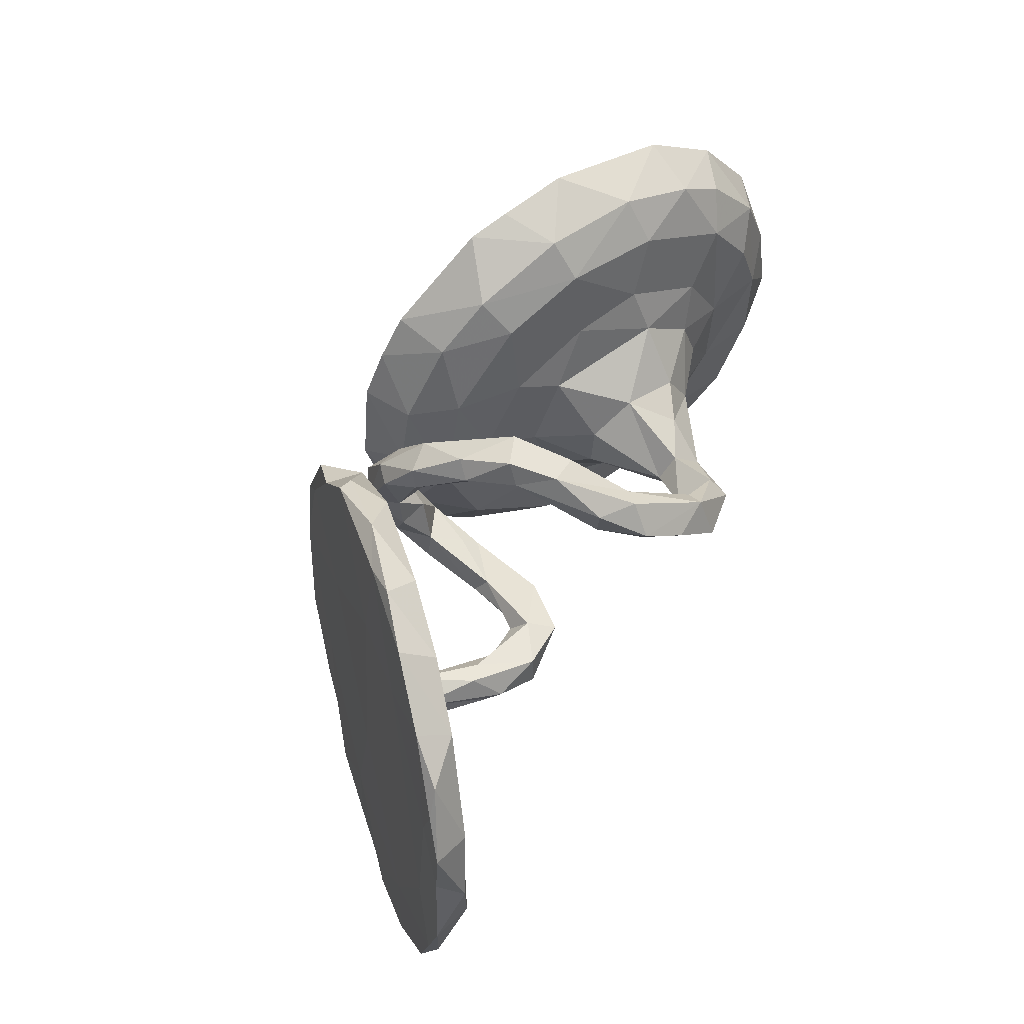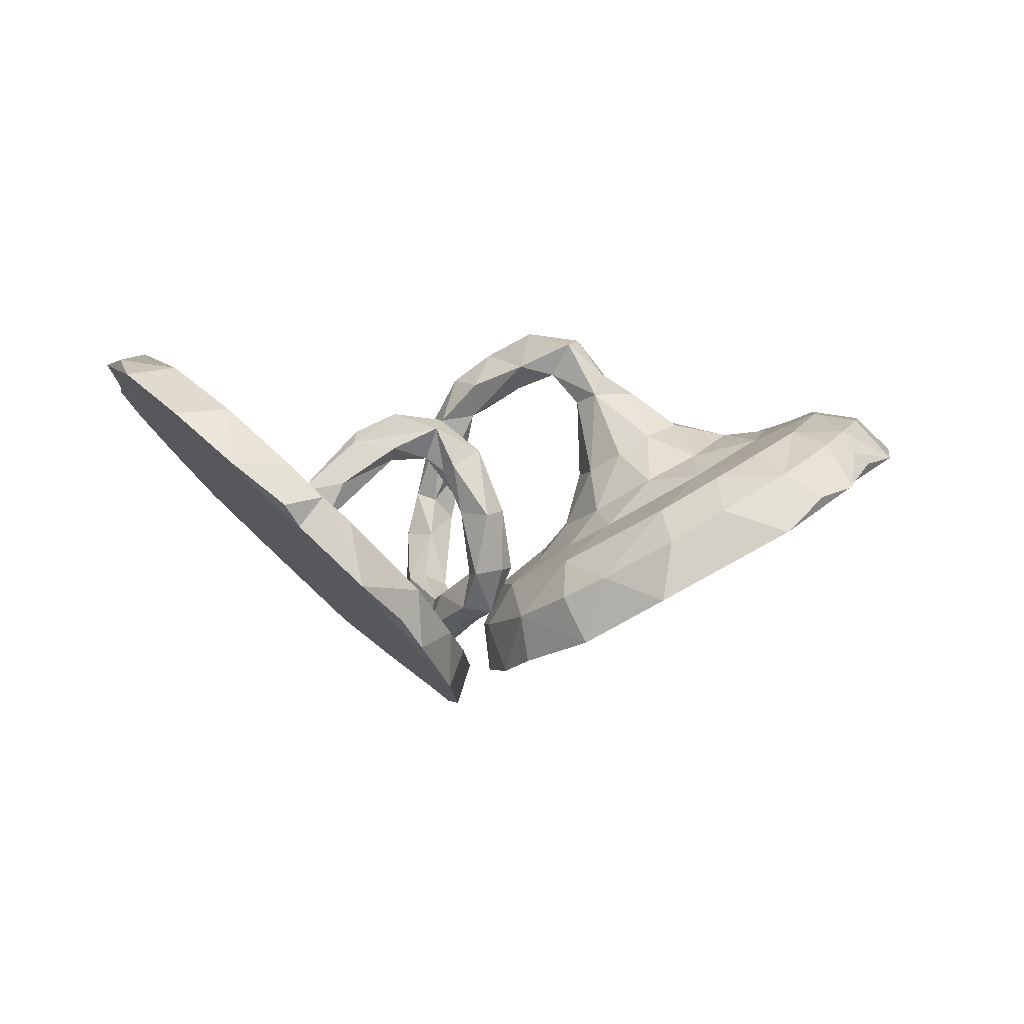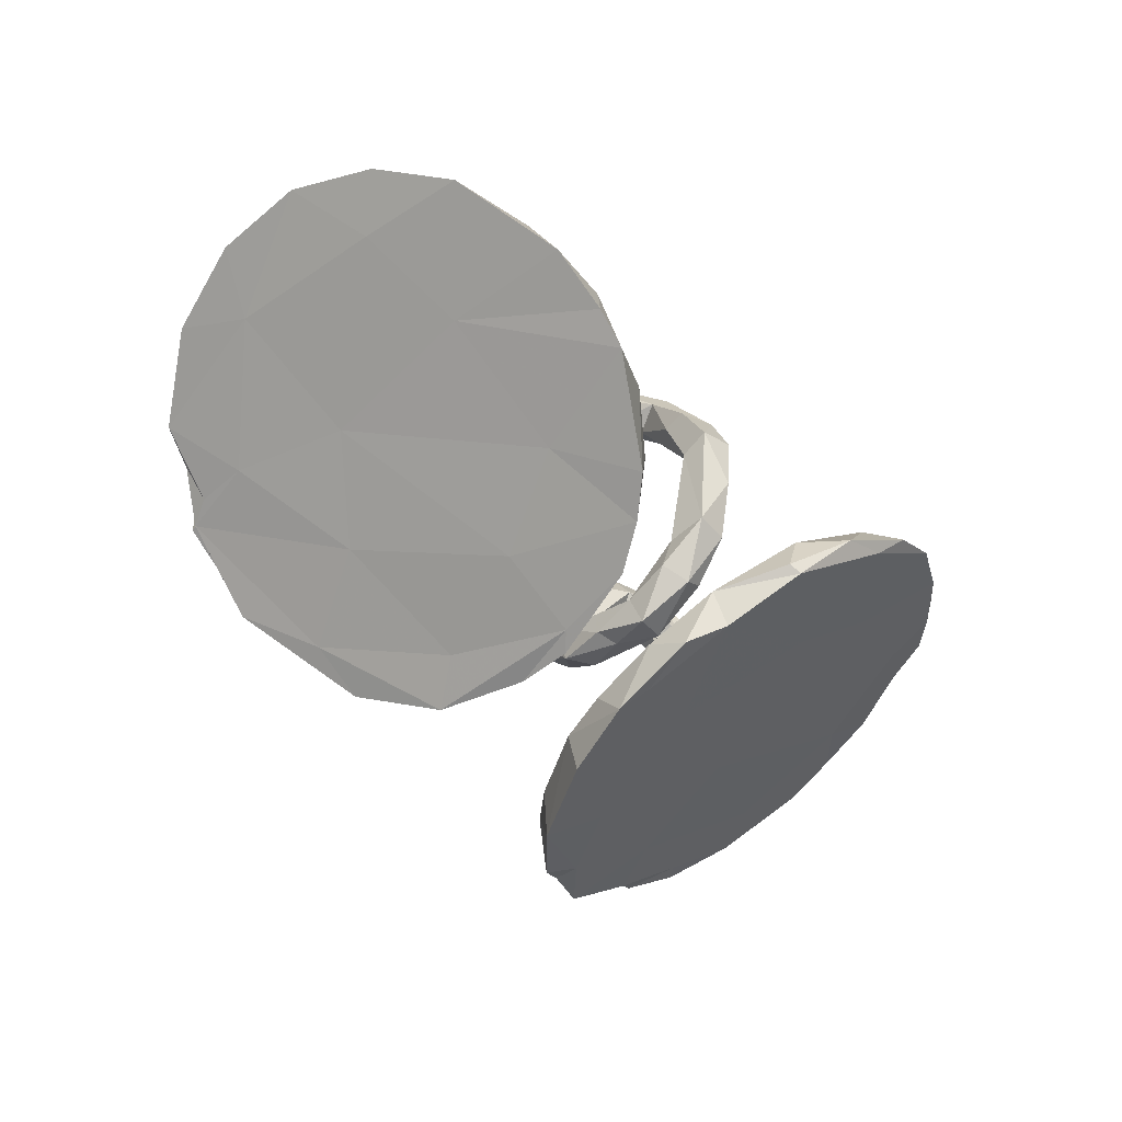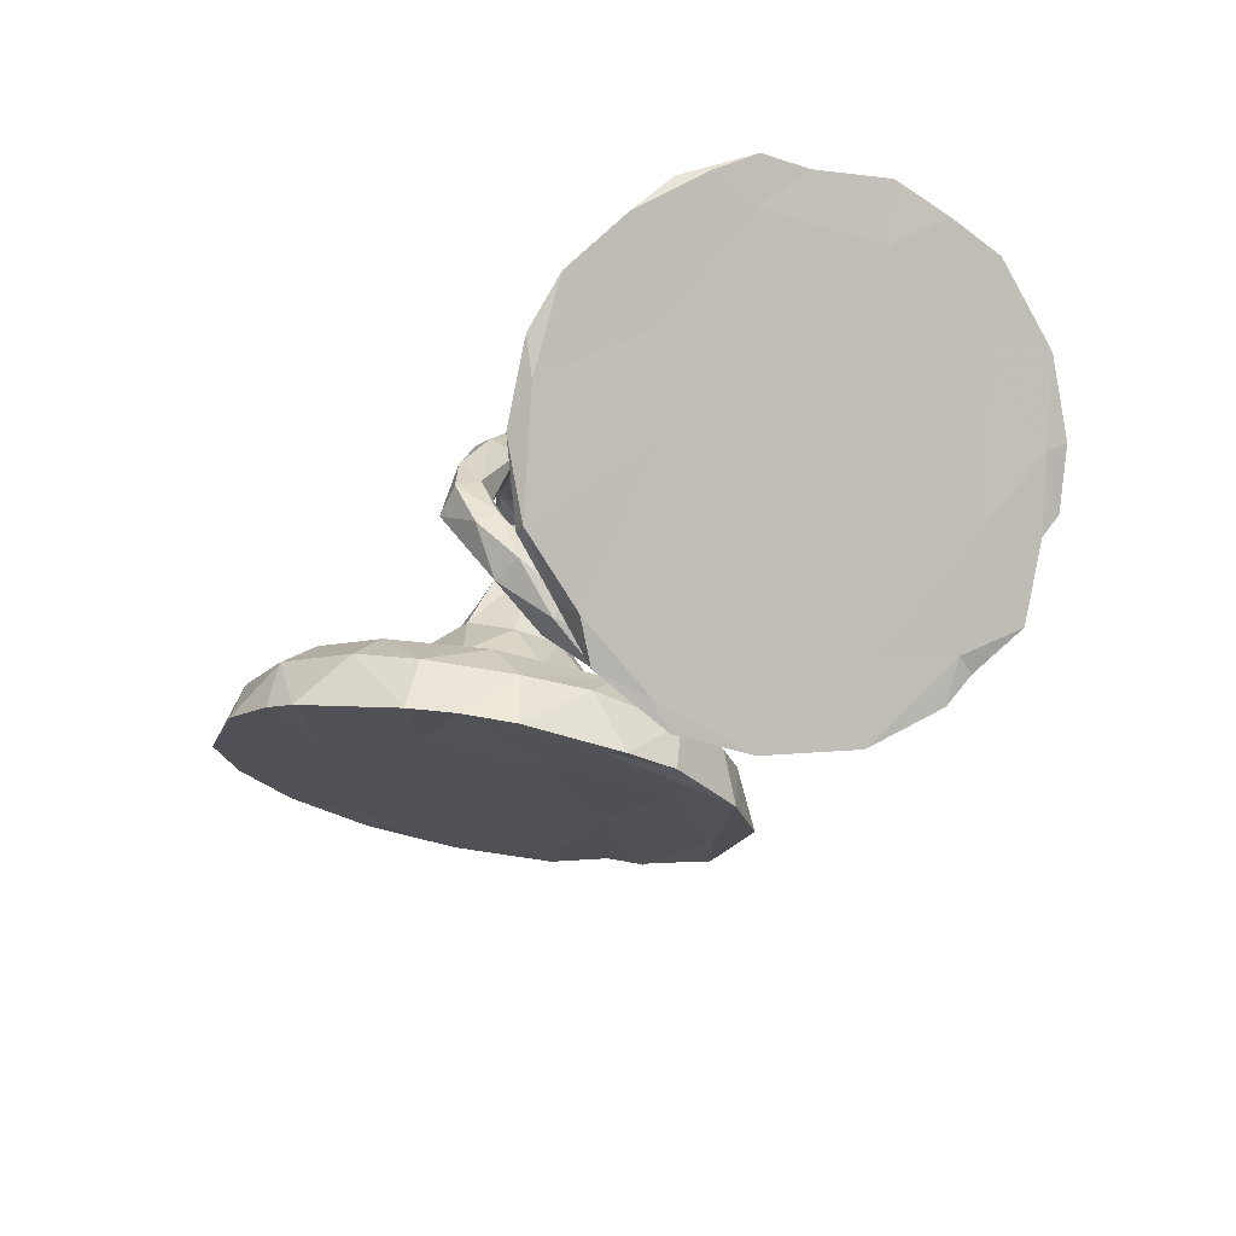
<metadata>
{"format":"obj","ext":"obj","renderer":"f3d","projection":"perspective","resolution":1024,"background":"white","views":[{"elev":68.4,"azim":-62.3,"up":"+Y"},{"elev":-1.0,"azim":-24.9,"up":"+Z"},{"elev":-63.3,"azim":134.4,"up":"+Z"},{"elev":-46.7,"azim":-128.3,"up":"+Z"}]}
</metadata>
<code>
v 0.5638 0.4235 0.001617
v 0.5267 0.4624 -0.1346
v 0.6736 0.368 0.07792
v 0.8254 0.2824 0.06164
v 0.4037 0.442 -0.08036
v 0.745 0.2952 0.1192
v 0.7499 0.19 0.03232
v 0.6795 0.2449 0.1573
v 0.72 0.3947 -0.01929
v 0.4112 0.4535 -0.1924
v 0.8029 0.1786 0.1826
v 0.8927 0.1291 0.1254
v 0.5405 0.3553 0.06288
v 0.3824 0.3856 -0.02122
v 0.3436 0.4386 -0.2293
v 0.245 0.3906 -0.1542
v 0.7259 0.1288 0.2102
v 0.8299 0.04559 0.2114
v 0.5854 0.1658 0.1535
v 0.2389 0.3375 -0.0883
v 0.2911 0.2095 -0.2117
v 0.4661 0.2613 0.07237
v 0.3463 0.254 0.01259
v 0.4499 0.1807 0.1176
v 0.1709 0.3225 -0.2997
v 0.3996 0.09563 0.1992
v -0.02381 0.3804 0.04621
v 0.8139 -0.09625 0.24
v 0.04463 0.2987 0.2815
v 0.6252 0.03952 0.198
v 0.0344 0.3699 0.02595
v 0.9 -0.05351 0.1587
v 0.7436 0.009013 0.2368
v 0.3068 0.1223 0.1497
v 0.1501 0.3137 -0.1947
v 0.05369 0.3383 0.1386
v 0.1027 0.1984 -0.1358
v 0.7863 -0.1144 0.1081
v -0.004687 0.3637 0.1355
v -0.0161 0.3082 0.2359
v -0.3534 0.4602 -0.06092
v -0.2731 0.4499 -0.1075
v 0.0301 0.3123 0.01724
v 0.06939 0.2794 0.2563
v 0.5275 0.08806 0.171
v -0.04273 0.3401 0.06983
v 0.1664 0.1588 0.3503
v 0.05132 0.2928 0.1374
v 0.5379 -0.0009423 0.1943
v -0.3311 0.4483 0.01549
v -0.02943 0.2912 -0.1395
v -0.0156 0.3023 0.05544
v 0.5482 0.2216 -0.07807
v -0.07267 0.3249 -0.02273
v -0.04796 0.35 -0.04735
v -0.3887 0.5002 -0.007973
v 0.3309 0.08573 0.2433
v 0.1505 0.1884 0.3806
v 0.01275 0.2518 0.3249
v 0.08018 0.2342 0.2609
v -0.4775 0.4978 0.06424
v -0.1862 0.3618 -0.2075
v -0.01877 0.2505 0.2339
v 0.04429 0.2247 0.2445
v -0.04277 0.2599 -0.02247
v 0.6005 -0.1273 0.206
v -0.5446 0.4094 0.2044
v 0.426 0.009169 0.2291
v 0.1128 0.2531 -0.3142
v 0.2347 0.07563 0.4089
v 0.03238 0.1841 0.3104
v 0.127 0.1552 0.3047
v 0.2343 0.114 0.3687
v 0.06849 0.1917 0.3779
v -0.08975 0.2877 -0.1315
v 0.2893 0.03605 0.3212
v 0.05144 0.1766 -0.2247
v 0.2559 0.08577 0.2819
v -0.07892 0.2062 -0.2151
v -0.1022 0.2417 -0.1207
v 0.2575 0.1603 0.0109
v -0.1982 0.3764 -0.1216
v -0.4412 0.4457 0.1186
v 0.1088 0.1069 0.3483
v -0.02618 0.1907 -0.201
v 0.7131 -0.1428 0.25
v 0.2183 0.04476 0.2672
v -0.2108 0.3661 -0.2169
v 0.1932 0.03745 0.3956
v -0.02684 0.2162 -0.1345
v 0.06065 0.1674 -0.3262
v 0.1334 0.1118 0.4226
v -0.1184 0.229 -0.2311
v 0.1737 0.07756 0.3302
v 0.2076 0.1833 -0.05379
v 0.2563 0.002242 0.3296
v 0.2339 0.06424 0.1086
v -0.07893 0.2051 -0.116
v 0.3959 -0.08014 0.2155
v 0.3232 -0.02087 0.2849
v 0.8497 -0.2376 0.1651
v 0.2354 -0.007271 0.2825
v 0.7798 -0.216 0.2331
v -0.4015 0.2634 0.0496
v -0.1667 0.2177 -0.286
v 0.1209 0.04167 -0.08148
v -0.117 0.155 -0.3332
v 0.5331 -0.1027 -0.02509
v 0.3117 -0.1088 0.1877
v 0.1841 0.03335 -0.004289
v -0.1112 0.2045 -0.1866
v -0.0951 0.0879 -0.2848
v -0.2412 0.1879 -0.1192
v -0.6456 0.4018 0.2245
v 0.2535 -0.08667 0.1482
v 0.04303 0.009315 -0.3089
v -0.3898 0.2295 -0.07185
v 0.1951 0.01298 -0.2323
v 0.196 -0.09192 0.0267
v -0.5841 0.4454 0.1555
v -0.5025 0.3108 0.05317
v 0.2168 -0.02279 0.1128
v -0.7405 0.2981 0.2765
v -0.06147 0.1036 -0.2596
v 0.6299 -0.2739 0.2347
v -0.03573 0.09788 -0.2025
v -0.1184 0.09283 -0.2274
v 0.008008 0.05603 -0.2212
v -0.4473 0.1018 0.05615
v 0.01253 -0.02187 -0.3175
v 0.4908 -0.1292 0.193
v -0.09986 0.1025 -0.166
v 0.374 -0.2014 0.1425
v -0.6868 0.3572 0.2345
v -0.05576 0.03381 -0.1379
v 0.736 -0.4001 0.1367
v 0.4962 -0.2487 0.1768
v -0.1002 -0.05353 -0.1798
v 0.2747 -0.1811 0.08967
v 0.03261 -0.01013 -0.1326
v -0.6883 0.1562 0.3001
v -0.112 0.03784 -0.1541
v -0.2836 0.006725 -0.2152
v 0.5969 -0.3325 0.04698
v 0.6574 -0.4334 0.1215
v -0.08538 -0.05299 -0.1079
v -0.1151 -0.009478 -0.3771
v -0.04051 0.01032 -0.2087
v -0.6879 0.2595 0.2174
v 0.6182 -0.3999 0.1904
v 0.1752 -0.1846 -0.006547
v -0.07934 -0.05599 0.1321
v -0.1697 -0.01533 0.1641
v -0.1453 -0.03832 0.2146
v -0.6717 0.2769 0.2961
v -0.0775 0.02288 -0.2227
v -0.7648 0.2095 0.2839
v -0.05479 -0.07069 -0.0504
v 0.6202 -0.4372 0.1424
v 0.5168 -0.3639 0.1881
v -0.01656 -0.06629 -0.1349
v -0.2403 -0.003767 0.2123
v -0.3401 0.02702 0.131
v -0.04742 -0.08041 -0.1886
v -0.03773 -0.09325 -0.02293
v -0.303 0.009919 0.1189
v 0.545 -0.449 0.1582
v -0.02025 -0.1213 -0.09544
v 0.5717 -0.493 0.06994
v -0.113 -0.06946 0.03965
v -0.09255 -0.1167 0.1483
v -0.1362 0.04458 -0.3478
v 0.13 -0.0933 -0.04875
v -0.1557 -0.08015 0.1052
v -0.3459 0.04408 -0.0515
v -0.3269 -0.01946 0.1858
v -0.3965 0.03681 0.02154
v -0.2566 -0.04039 0.1274
v -0.1275 -0.1062 0.01814
v 0.3272 -0.2946 0.09619
v 0.06524 -0.2045 -0.08171
v 0.01371 -0.1309 -0.2903
v 0.5979 -0.4379 0.07197
v -0.04776 -0.1387 0.02266
v -0.1785 -0.09439 0.1925
v -0.1851 -0.0573 0.1322
v -0.001401 -0.1295 -0.1971
v -0.1042 -0.0528 -0.2989
v 0.2025 -0.363 0.02188
v -0.1002 -0.1192 -0.1091
v -0.05218 -0.1449 -0.09923
v -0.2575 -0.06156 0.2223
v -0.09376 -0.1628 0.0128
v 0.3683 -0.2455 -0.08953
v -0.2645 -0.07685 0.1507
v -0.1499 -0.1189 0.1143
v -0.4384 0.02316 0.0577
v -0.3404 -0.04505 0.1628
v -0.7431 0.1564 0.3305
v 0.5691 -0.5045 0.07048
v -0.2488 -0.1088 -0.1743
v 0.4174 -0.3963 0.1434
v -0.3685 -0.05871 0.07865
v -0.4528 -0.02085 0.05952
v 0.03426 -0.2574 -0.1551
v -0.3984 -0.03768 0.001331
v -0.7504 0.06309 0.3365
v 0.06081 -0.3039 -0.2455
v 0.3112 -0.3994 0.08814
v 0.4175 -0.4854 0.09423
v -0.1272 -0.1513 -0.2944
v 0.1218 -0.2151 -0.223
v 0.08683 -0.3351 -0.1142
v 0.485 -0.5215 0.04823
v -0.1569 -0.1579 -0.37
v 0.3958 -0.532 -0.02245
v 0.2716 -0.4352 -0.1069
v 0.1875 -0.4317 -0.04179
v -0.7549 0.03339 0.2352
v -0.6473 -0.06951 0.2133
v -0.8234 0.07538 0.313
v 0.1634 -0.44 -0.1584
v -0.4158 -0.1079 -0.01566
v -0.504 -0.05896 0.07726
v 0.2843 -0.4688 0.02065
v -0.8277 -0.05304 0.3123
v -0.5121 -0.1001 -0.02461
v -0.2007 -0.2871 -0.2558
v -0.8336 -0.03992 0.2944
v -0.2443 -0.3226 -0.3235
v -0.7509 -0.1714 0.2899
v -0.2573 -0.3562 -0.217
v -0.3343 -0.2635 -0.2254
v -0.839 -0.1518 0.2759
v -0.5315 -0.2735 0.0601
v -0.353 -0.4267 -0.1331
v -0.6919 -0.3277 0.2021
v -0.497 -0.4481 -0.005391
v -0.7332 -0.2127 0.1646
v -0.7878 -0.3099 0.1931
v -0.345 -0.4234 -0.2408
v -0.3934 -0.4446 -0.1887
v -0.4083 -0.4032 -0.1815
v -0.6843 -0.3796 0.08027
v -0.5445 -0.3336 -0.04166
v -0.4885 -0.487 -0.1233
v -0.7089 -0.4081 0.09902
v -0.6039 -0.4179 0.09868
v -0.626 -0.4582 0.02365
v -0.5492 -0.445 0.03898
v -0.5931 -0.4431 -0.01547
v 0.7024 -0.3238 0.2198
f 214 210 216
f 172 215 143
f 144 183 169
f 183 136 145
f 144 136 183
f 183 145 169
f 169 145 159
f 182 116 208
f 187 182 208
f 187 208 205
f 212 217 208
f 212 194 217
f 194 169 217
f 200 167 210
f 200 210 214
f 200 214 169
f 169 159 200
f 159 167 200
f 213 205 208
f 208 217 222
f 213 222 218
f 222 213 208
f 169 216 217
f 216 210 225
f 169 214 216
f 211 228 230
f 215 211 230
f 222 217 216
f 225 218 222
f 222 216 225
f 114 67 120
f 231 234 240
f 234 229 239
f 229 219 239
f 207 231 220
f 141 207 220
f 134 149 157
f 114 123 155
f 134 123 114
f 67 114 155
f 231 226 234
f 226 229 234
f 207 226 231
f 207 221 226
f 221 229 226
f 221 219 229
f 207 199 221
f 141 199 207
f 221 157 219
f 141 155 199
f 157 149 219
f 123 157 199
f 155 123 199
f 123 134 157
f 64 84 71
f 104 50 83
f 73 58 70
f 70 58 92
f 47 58 73
f 64 60 72
f 60 47 72
f 44 58 47
f 63 64 71
f 59 63 71
f 60 44 47
f 58 29 59
f 59 40 63
f 58 44 29
f 29 40 59
f 39 40 29
f 244 247 240
f 235 237 248
f 239 245 244
f 239 227 245
f 224 220 235
f 219 227 239
f 224 129 220
f 104 141 129
f 121 117 219
f 74 84 92
f 59 71 74
f 121 61 41
f 58 74 92
f 58 59 74
f 50 56 83
f 56 61 83
f 83 67 104
f 120 61 121
f 22 14 23
f 23 20 95
f 14 20 23
f 189 181 213
f 148 126 161
f 252 125 150
f 140 128 187
f 150 125 160
f 112 201 188
f 211 188 201
f 156 148 164
f 138 156 164
f 148 161 164
f 140 187 181
f 150 160 167
f 210 167 160
f 159 150 167
f 205 181 187
f 181 205 213
f 218 189 213
f 202 209 210
f 160 202 210
f 225 189 218
f 209 189 225
f 210 209 225
f 143 215 233
f 215 230 233
f 228 232 230
f 233 230 243
f 230 241 243
f 230 232 241
f 1 9 2
f 9 1 3
f 53 2 9
f 8 22 19
f 8 13 22
f 13 14 22
f 242 246 243
f 199 157 221
f 236 246 242
f 241 236 242
f 236 201 235
f 190 191 193
f 191 184 193
f 191 168 184
f 168 165 184
f 146 138 190
f 179 146 190
f 170 146 179
f 158 146 170
f 161 158 165
f 158 161 146
f 201 113 175
f 109 139 133
f 99 109 133
f 109 115 139
f 122 119 115
f 117 105 143
f 122 97 110
f 131 68 99
f 93 82 113
f 99 100 109
f 97 81 110
f 34 81 97
f 90 65 98
f 43 65 90
f 75 111 80
f 117 88 105
f 45 26 68
f 26 34 57
f 51 43 90
f 51 31 43
f 75 55 51
f 45 24 26
f 26 24 34
f 238 246 236
f 236 235 238
f 245 233 243
f 227 143 233
f 179 190 193
f 196 179 193
f 165 152 184
f 165 158 170
f 100 102 109
f 102 115 109
f 102 122 115
f 87 122 102
f 87 97 122
f 68 100 99
f 78 34 87
f 87 34 97
f 65 80 98
f 175 223 201
f 180 189 209
f 151 181 189
f 154 153 162
f 206 204 224
f 250 248 249
f 244 251 249
f 48 44 64
f 46 52 63
f 64 44 60
f 52 48 64
f 52 64 63
f 82 50 104
f 47 73 94
f 94 73 78
f 94 78 87
f 89 94 102
f 73 70 76
f 78 73 76
f 76 70 96
f 96 89 102
f 129 113 104
f 113 129 175
f 153 170 186
f 152 153 154
f 153 152 170
f 175 129 177
f 175 177 206
f 177 178 206
f 163 166 177
f 177 166 178
f 178 186 195
f 186 174 185
f 185 174 196
f 195 186 185
f 152 154 171
f 171 154 185
f 206 178 203
f 178 195 203
f 206 224 223
f 238 235 250
f 249 251 250
f 39 31 27
f 39 27 46
f 31 39 36
f 31 36 48
f 31 48 43
f 137 180 202
f 137 202 160
f 202 180 209
f 180 151 189
f 151 173 181
f 190 164 191
f 164 168 191
f 161 168 164
f 161 165 168
f 138 164 190
f 160 125 137
f 137 133 180
f 139 180 133
f 139 151 180
f 139 119 151
f 151 119 173
f 115 119 139
f 173 140 181
f 161 135 146
f 126 135 161
f 142 138 146
f 146 135 142
f 112 113 201
f 127 138 142
f 131 133 137
f 99 133 131
f 122 110 119
f 110 173 119
f 110 106 173
f 140 173 106
f 26 57 68
f 43 52 65
f 65 54 80
f 54 75 80
f 54 55 75
f 41 88 117
f 62 42 82
f 41 42 88
f 88 42 62
f 31 51 55
f 27 31 55
f 246 238 250
f 251 246 250
f 245 246 251
f 245 243 246
f 233 245 227
f 201 223 235
f 171 196 193
f 206 223 175
f 171 185 196
f 184 171 193
f 184 152 171
f 174 179 196
f 174 170 179
f 117 143 227
f 170 152 165
f 100 96 102
f 94 87 102
f 100 76 96
f 68 76 100
f 68 57 76
f 76 57 78
f 113 82 104
f 57 34 78
f 46 54 65
f 52 46 65
f 46 27 54
f 27 55 54
f 186 170 174
f 43 48 52
f 237 240 247
f 248 237 247
f 239 244 240
f 101 103 252
f 38 101 136
f 101 252 136
f 107 112 147
f 172 107 147
f 91 130 128
f 118 108 194
f 194 108 144
f 108 38 144
f 38 136 144
f 147 112 188
f 128 130 187
f 116 118 212
f 118 194 212
f 194 144 169
f 136 252 150
f 159 136 150
f 145 136 159
f 215 172 147
f 215 147 211
f 147 188 211
f 130 116 182
f 187 130 182
f 116 212 208
f 129 141 220
f 149 121 219
f 104 67 141
f 67 61 120
f 61 67 83
f 234 239 240
f 231 240 237
f 235 231 237
f 235 220 231
f 67 155 141
f 120 121 149
f 134 120 149
f 40 39 46
f 82 42 50
f 42 56 50
f 42 41 56
f 36 44 48
f 44 39 29
f 36 39 44
f 248 247 249
f 244 245 251
f 250 235 248
f 223 224 235
f 185 192 198
f 195 198 203
f 185 198 195
f 192 176 198
f 203 204 206
f 203 198 204
f 197 204 198
f 219 117 227
f 129 224 204
f 197 129 204
f 185 154 192
f 154 162 192
f 162 163 176
f 163 162 166
f 153 178 166
f 153 166 162
f 176 197 198
f 176 163 197
f 163 177 197
f 129 197 177
f 41 117 121
f 70 89 96
f 84 94 89
f 92 84 89
f 70 92 89
f 84 72 94
f 64 72 84
f 72 47 94
f 40 46 63
f 162 176 192
f 74 71 84
f 132 142 135
f 126 132 135
f 127 142 132
f 132 111 127
f 86 66 125
f 125 66 137
f 66 131 137
f 4 6 11
f 4 9 3
f 4 3 6
f 4 7 9
f 5 10 15
f 5 2 10
f 15 10 53
f 10 2 53
f 53 9 7
f 7 4 12
f 4 11 12
f 16 15 25
f 12 11 18
f 21 25 15
f 15 53 21
f 7 12 38
f 32 12 18
f 12 32 38
f 35 16 25
f 35 25 69
f 69 25 21
f 110 95 106
f 106 37 140
f 90 132 126
f 85 90 126
f 111 79 127
f 80 111 132
f 90 98 132
f 93 113 112
f 66 49 131
f 49 68 131
f 110 81 95
f 95 37 106
f 51 90 85
f 75 79 111
f 79 51 85
f 93 105 88
f 88 62 93
f 86 33 66
f 33 30 66
f 66 30 49
f 30 45 49
f 30 19 45
f 45 19 24
f 24 81 34
f 22 23 24
f 23 95 81
f 24 23 81
f 95 20 37
f 33 17 30
f 17 8 30
f 8 19 30
f 22 24 19
f 80 132 98
f 75 51 79
f 62 82 93
f 49 45 68
f 127 156 138
f 124 156 127
f 124 148 156
f 124 126 148
f 79 124 127
f 143 105 172
f 172 105 107
f 252 86 125
f 103 86 252
f 140 37 77
f 77 128 140
f 85 126 124
f 93 112 107
f 105 93 107
f 28 86 103
f 28 33 86
f 37 35 77
f 35 69 77
f 18 33 28
f 11 33 18
f 11 17 33
f 35 20 16
f 11 8 17
f 14 16 20
f 14 5 16
f 5 15 16
f 11 6 8
f 3 13 8
f 3 1 13
f 13 1 14
f 1 5 14
f 6 3 8
f 1 2 5
f 243 241 242
f 241 232 236
f 201 236 232
f 228 201 232
f 211 201 228
f 79 85 124
f 20 35 37
f 21 108 118
f 91 116 130
f 7 108 53
f 7 38 108
f 32 18 28
f 38 32 101
f 32 28 101
f 69 21 118
f 69 118 116
f 77 69 91
f 91 69 116
f 77 91 128
f 21 53 108
f 101 28 103
f 178 153 186
f 61 56 41
f 247 244 249
f 120 134 114

</code>
